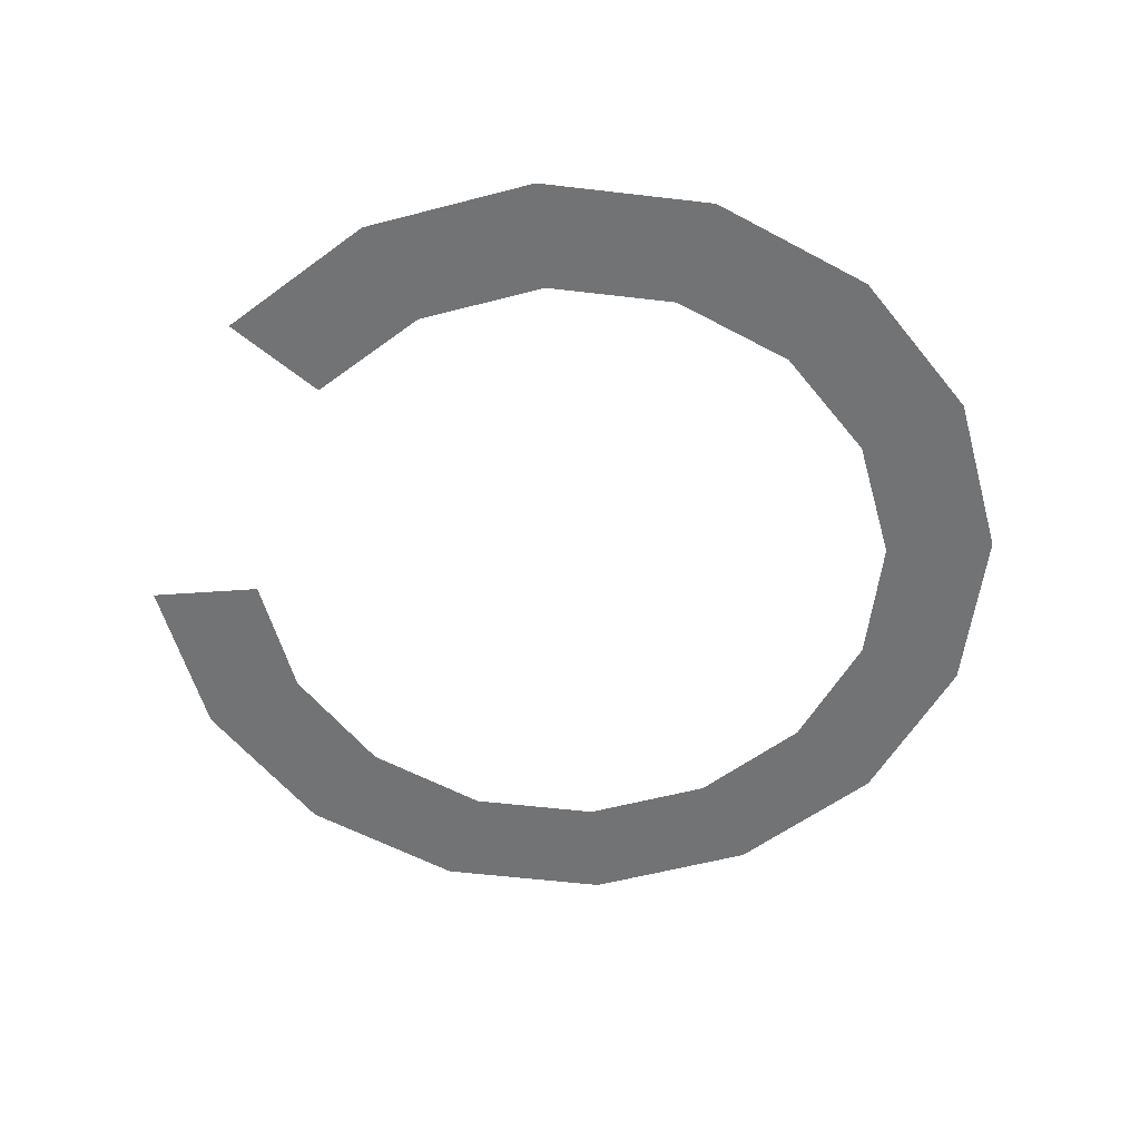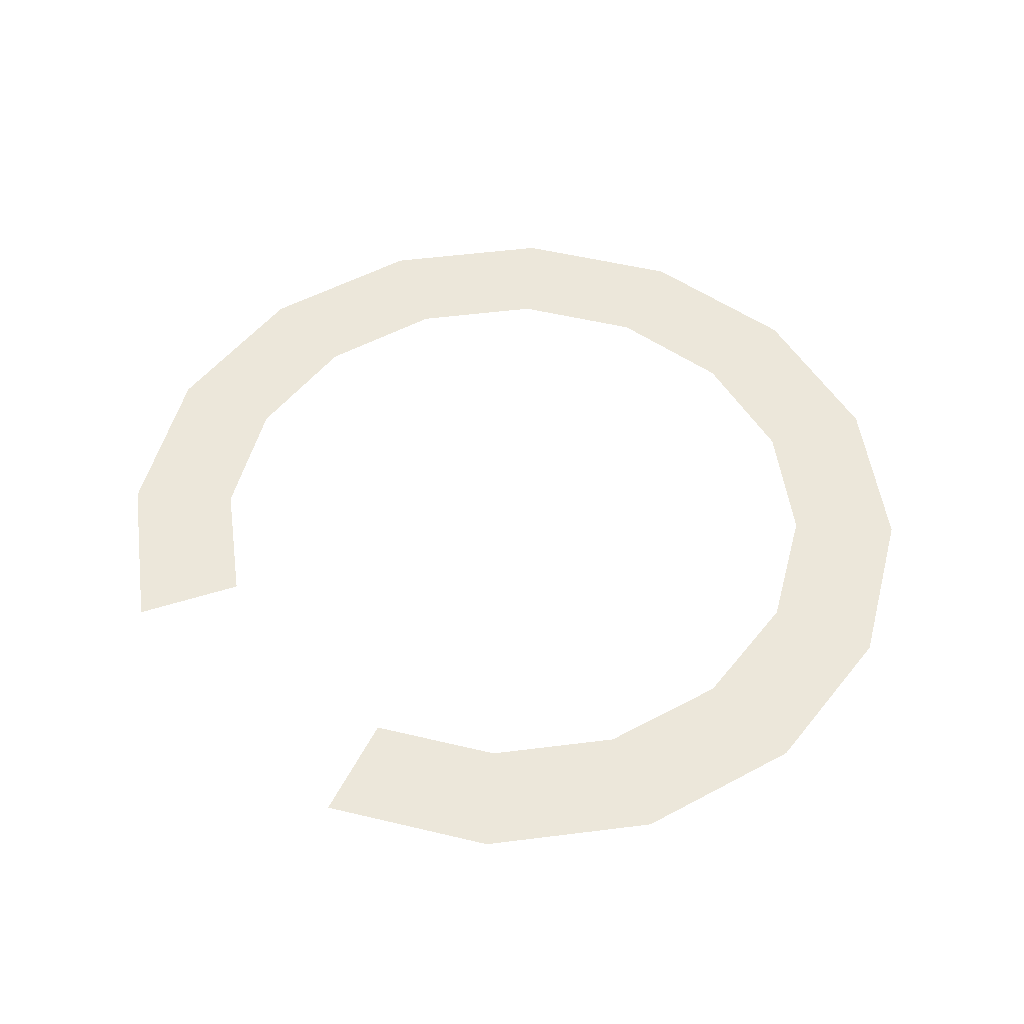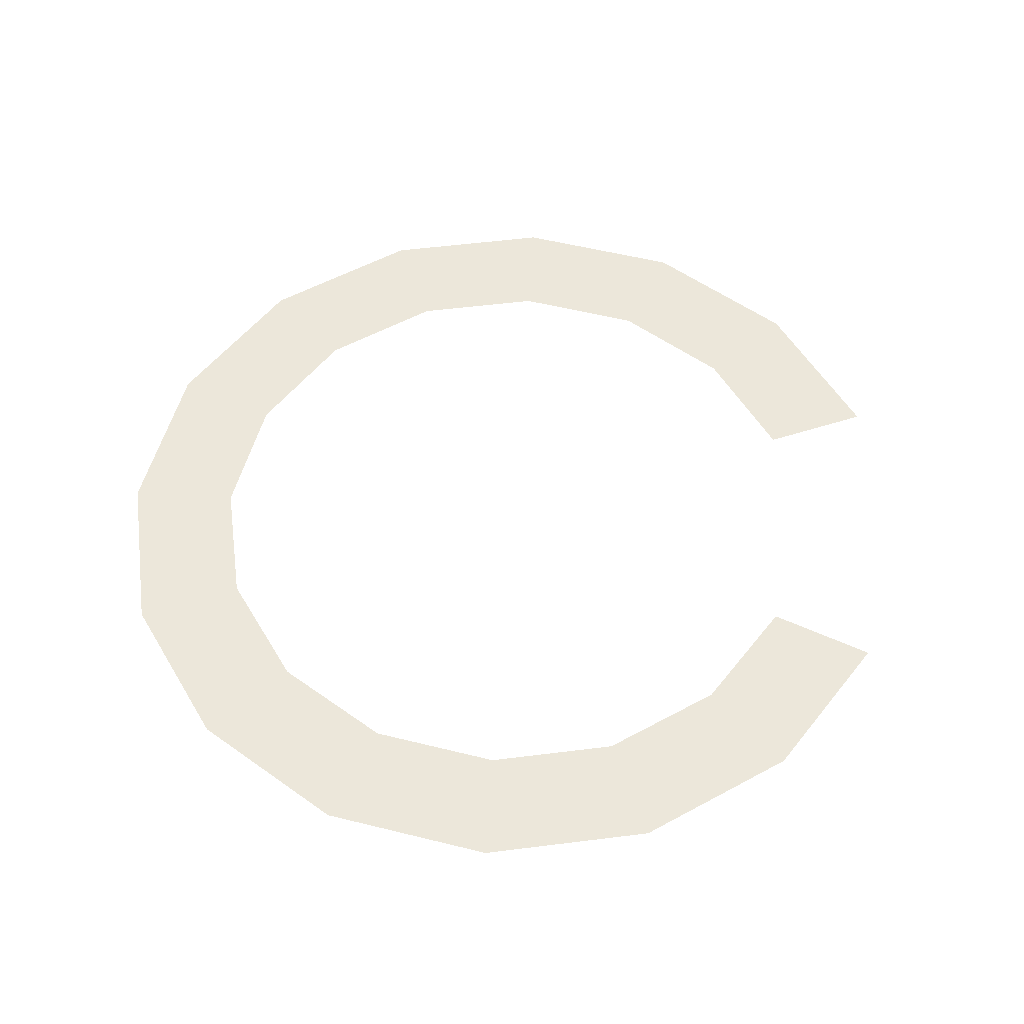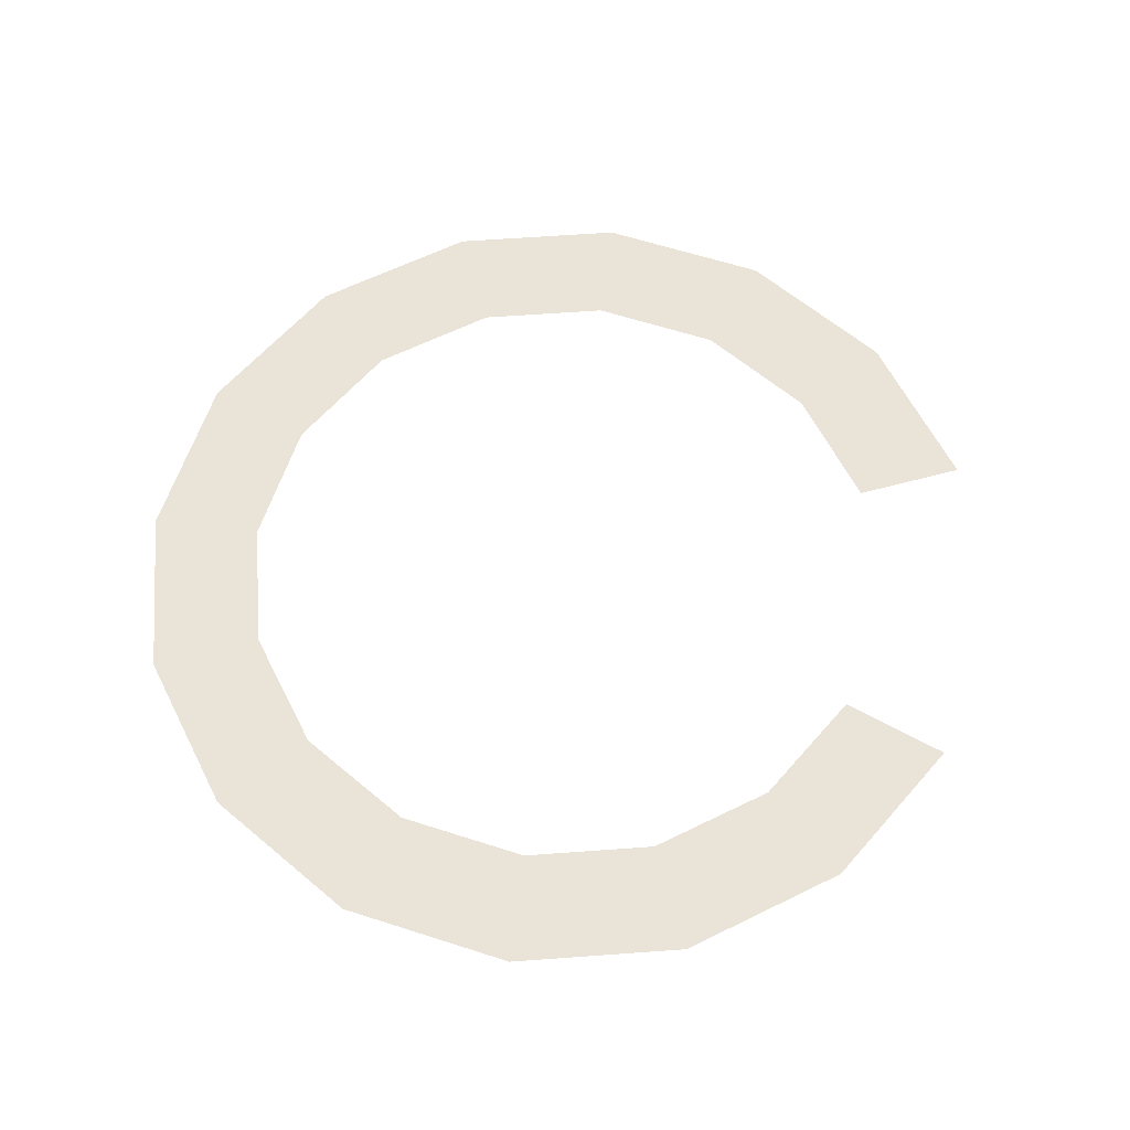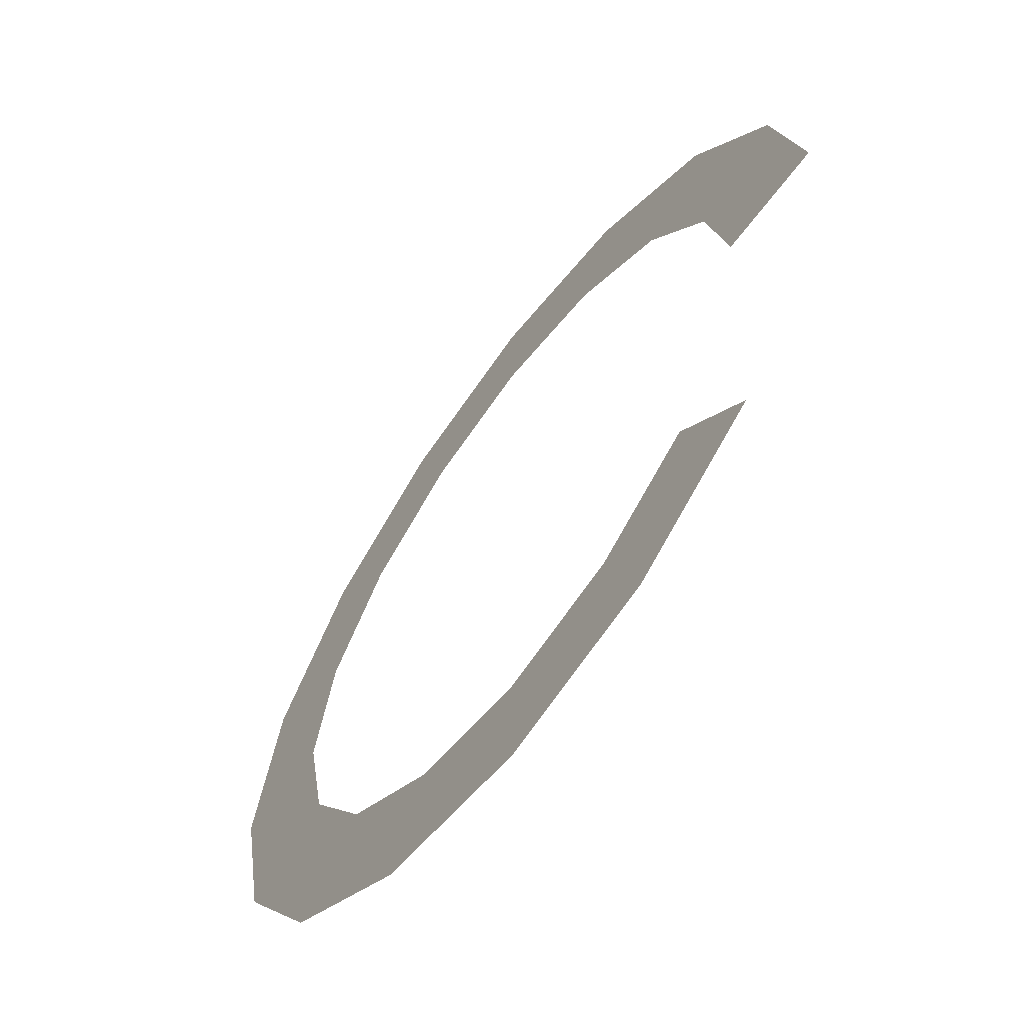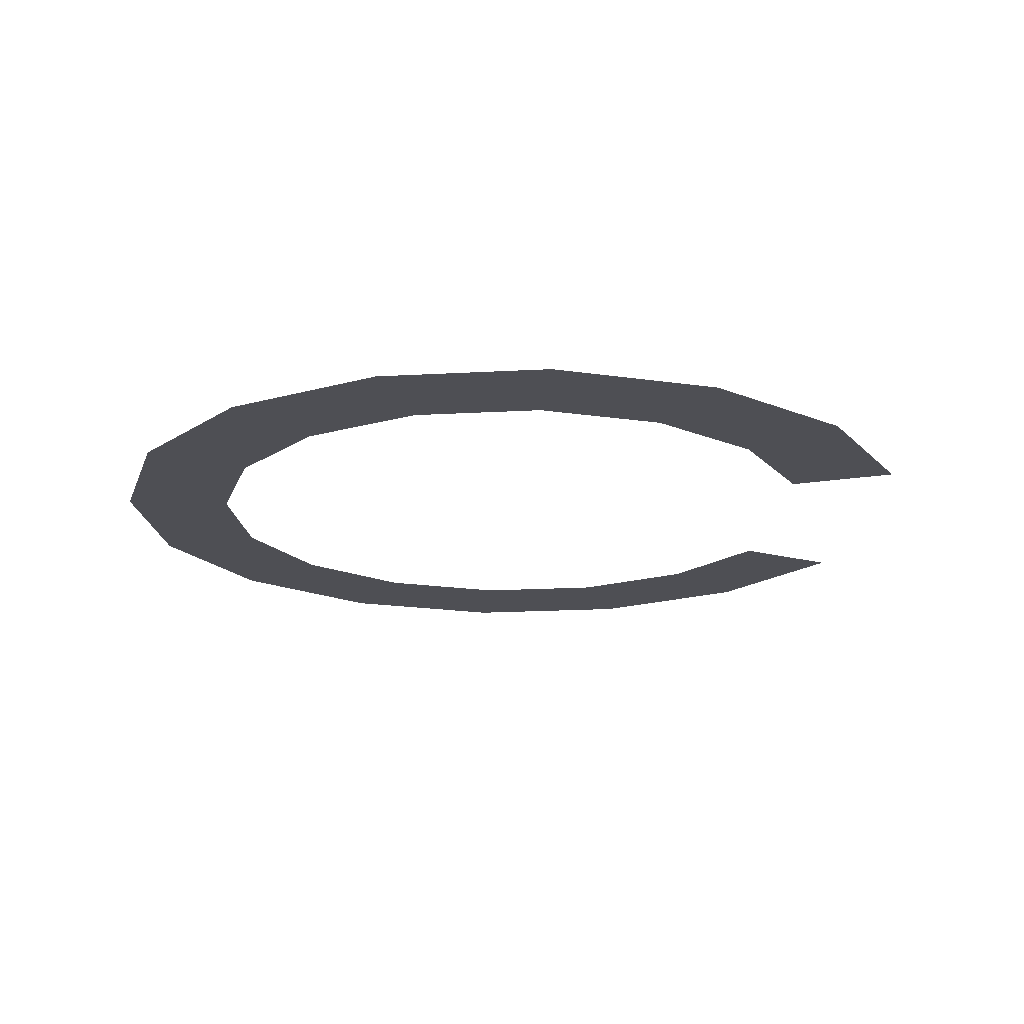
<metadata>
{"format":"obj","ext":"obj","renderer":"f3d","projection":"perspective","resolution":1024,"background":"white","views":[{"elev":-55.9,"azim":-175.8,"up":"+Y"},{"elev":51.3,"azim":160.9,"up":"+Y"},{"elev":53.8,"azim":26.1,"up":"+Y"},{"elev":61.0,"azim":29.5,"up":"+Y"},{"elev":-64.1,"azim":53.4,"up":"+Z"},{"elev":-18.3,"azim":17.5,"up":"+Y"}]}
</metadata>
<code>
v 0.2 0 0
v 0.1848 0 0.07654
v 0.1386 0 0.0574
v 0.15 0 0
v 0.1848 0 0.07654
v 0.1414 0 0.1414
v 0.1061 0 0.1061
v 0.1386 0 0.0574
v 0.1414 0 0.1414
v 0.07654 0 0.1848
v 0.0574 0 0.1386
v 0.1061 0 0.1061
v 0.07654 0 0.1848
v 0 0 0.2
v 0 0 0.15
v 0.0574 0 0.1386
v 0 0 0.2
v -0.07654 0 0.1848
v -0.0574 0 0.1386
v 0 0 0.15
v -0.07654 0 0.1848
v -0.1414 0 0.1414
v -0.1061 0 0.1061
v -0.0574 0 0.1386
v -0.1414 0 0.1414
v -0.1848 0 0.07654
v -0.1386 0 0.0574
v -0.1061 0 0.1061
v -0.1848 0 0.07654
v -0.2 0 0
v -0.15 0 0
v -0.1386 0 0.0574
v -0.2 0 0
v -0.1848 0 -0.07654
v -0.1386 0 -0.0574
v -0.15 0 0
v -0.1848 0 -0.07654
v -0.1414 0 -0.1414
v -0.1061 0 -0.1061
v -0.1386 0 -0.0574
v -0.1414 0 -0.1414
v -0.07654 0 -0.1848
v -0.0574 0 -0.1386
v -0.1061 0 -0.1061
v -0.07654 0 -0.1848
v 0 0 -0.2
v 0 0 -0.15
v -0.0574 0 -0.1386
v 0 0 -0.2
v 0.07654 0 -0.1848
v 0.0574 0 -0.1386
v 0 0 -0.15
v 0.07654 0 -0.1848
v 0.1414 0 -0.1414
v 0.1061 0 -0.1061
v 0.0574 0 -0.1386
g mesh3743
f 1 2 3
f 3 4 1
f 5 6 7
f 7 8 5
f 9 10 11
f 11 12 9
f 13 14 15
f 15 16 13
f 17 18 19
f 19 20 17
f 21 22 23
f 23 24 21
f 25 26 27
f 27 28 25
f 29 30 31
f 31 32 29
f 33 34 35
f 35 36 33
f 37 38 39
f 39 40 37
f 41 42 43
f 43 44 41
f 45 46 47
f 47 48 45
f 49 50 51
f 51 52 49
f 53 54 55
f 55 56 53

</code>
